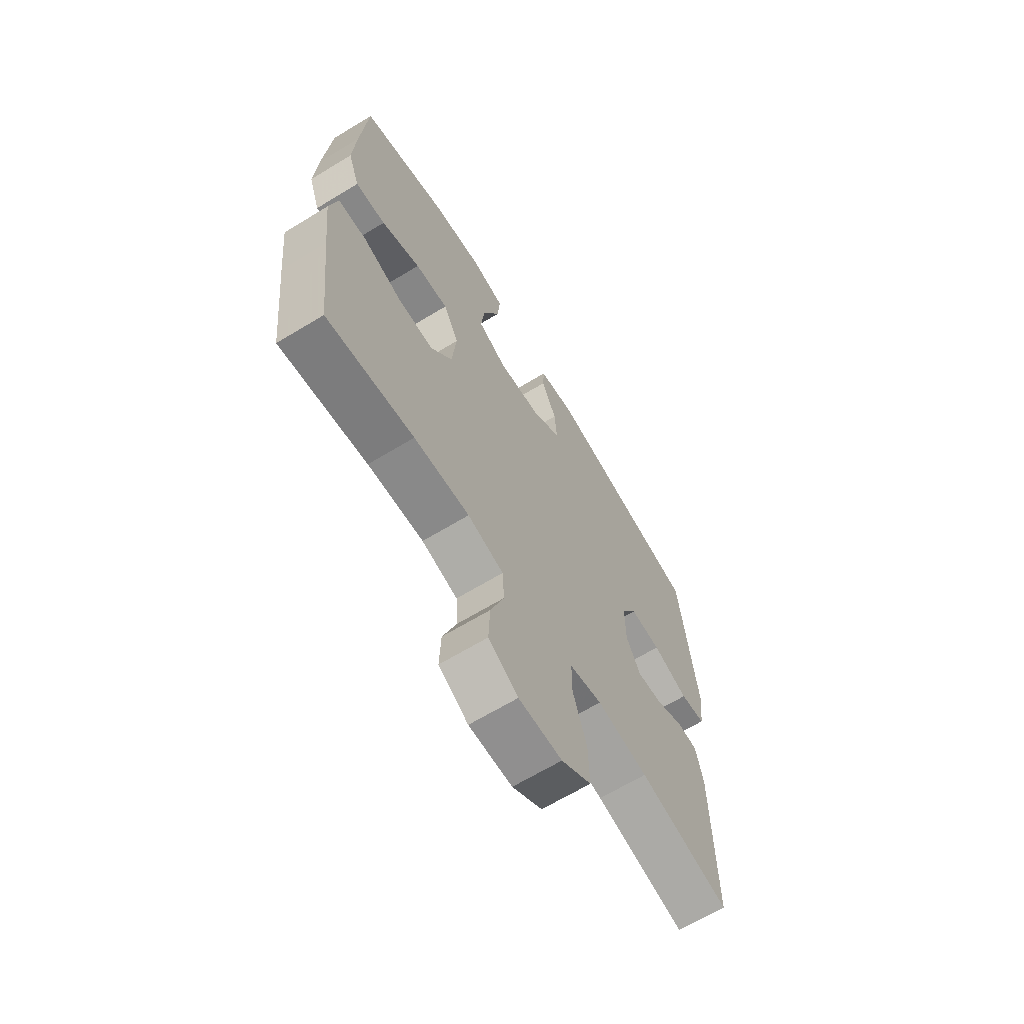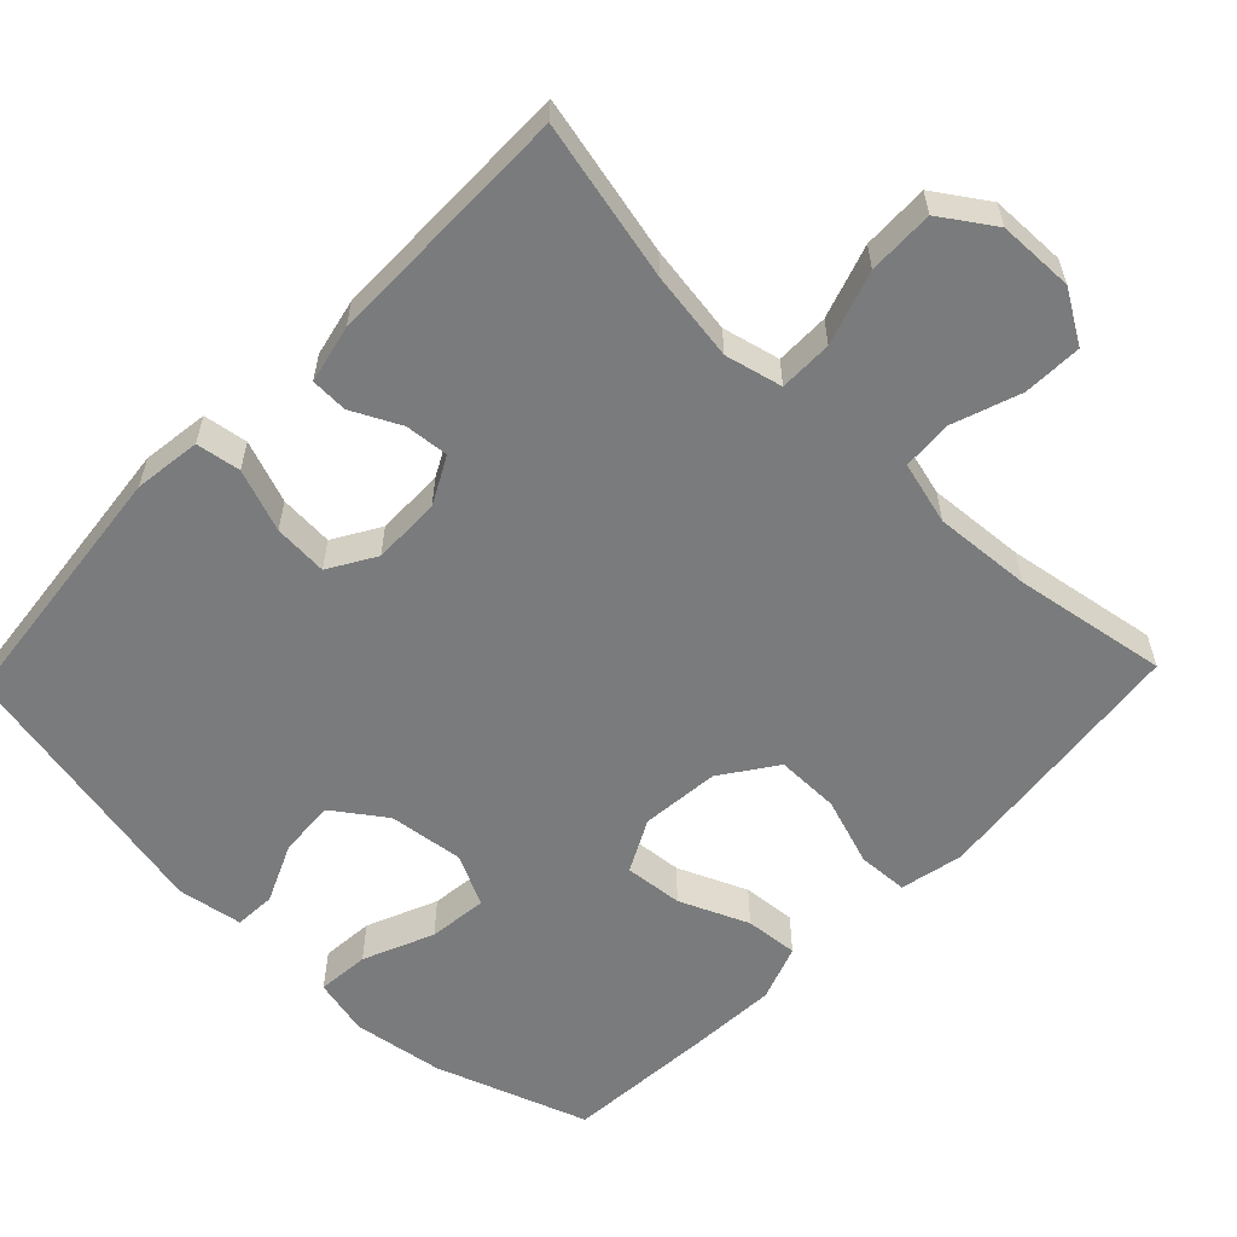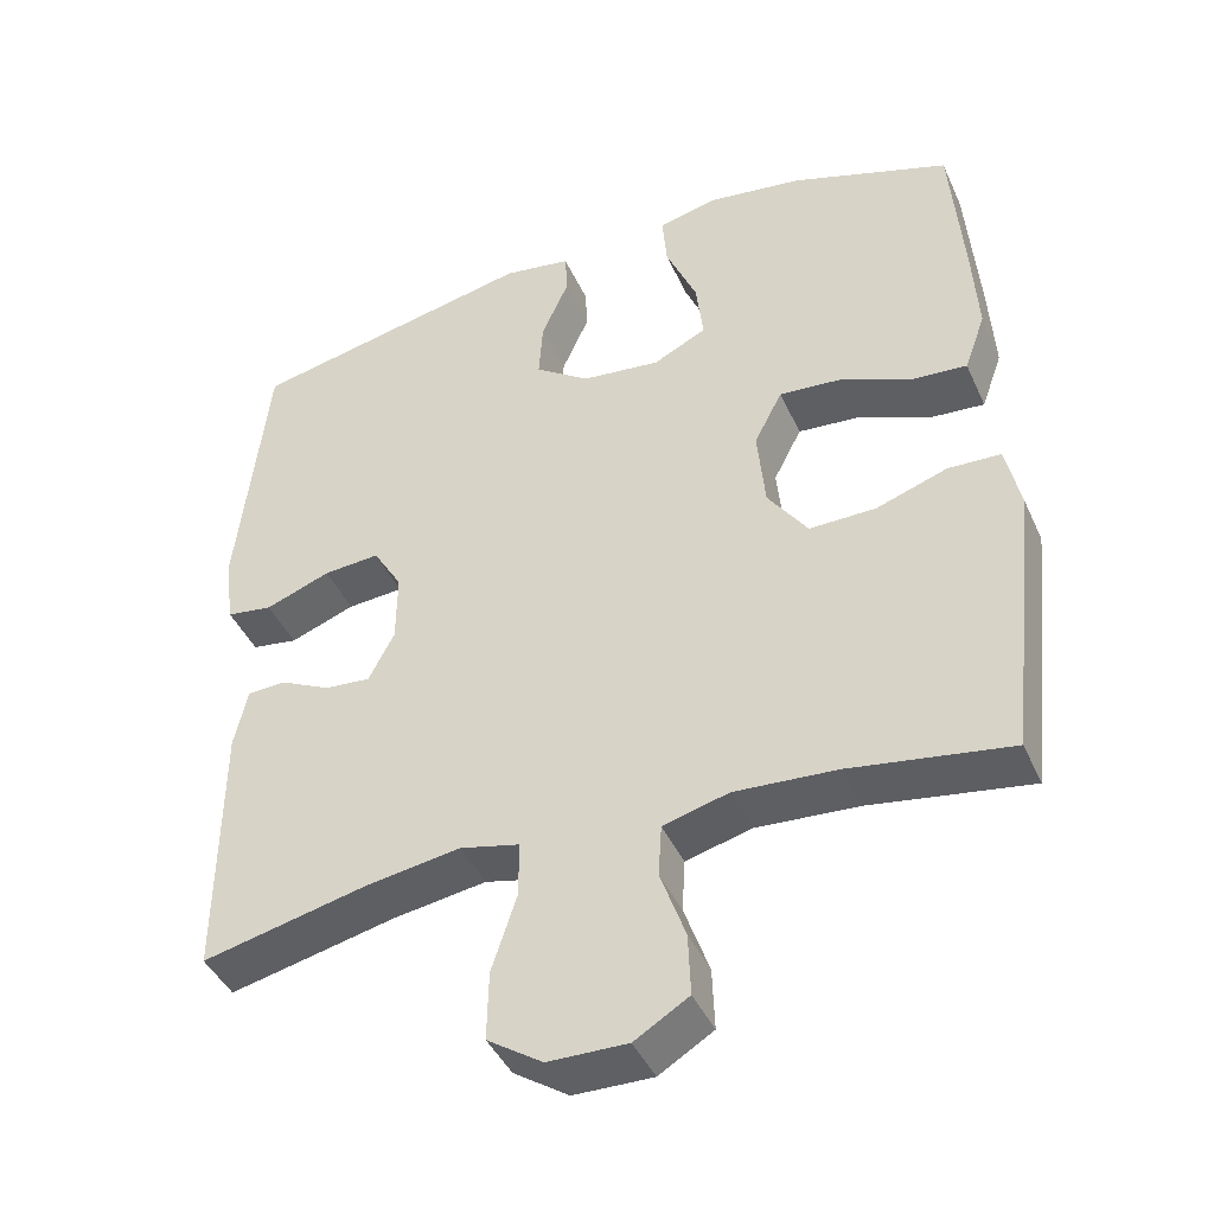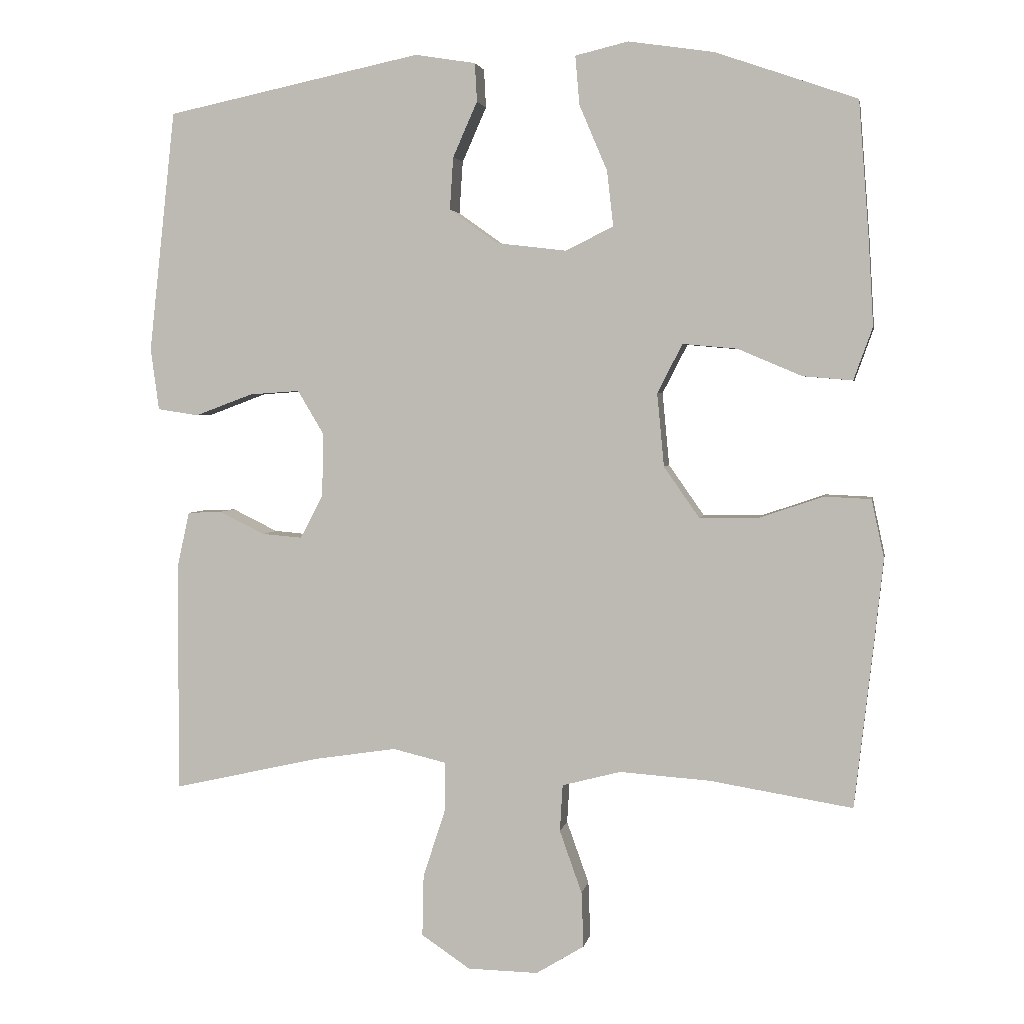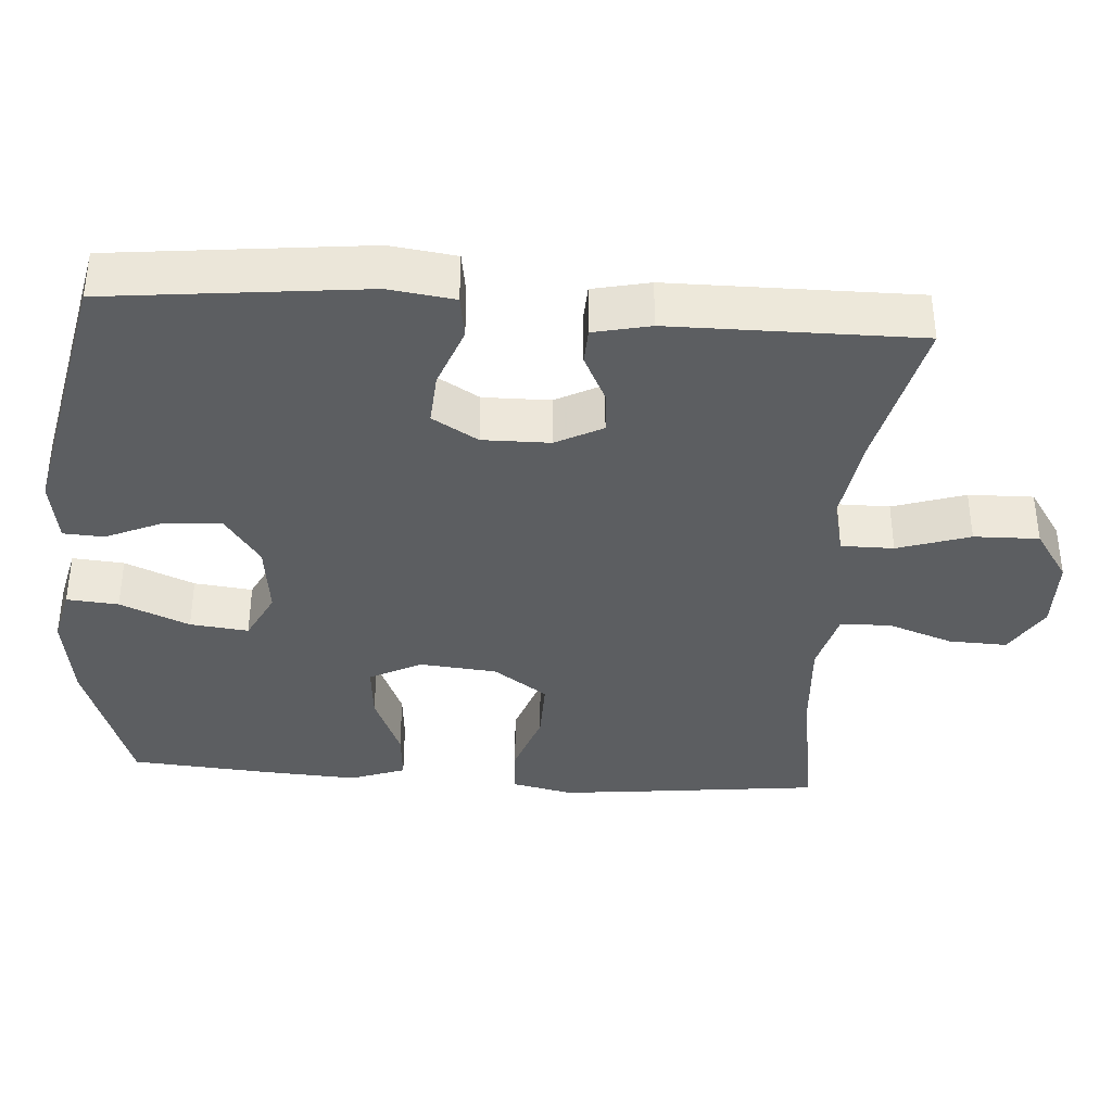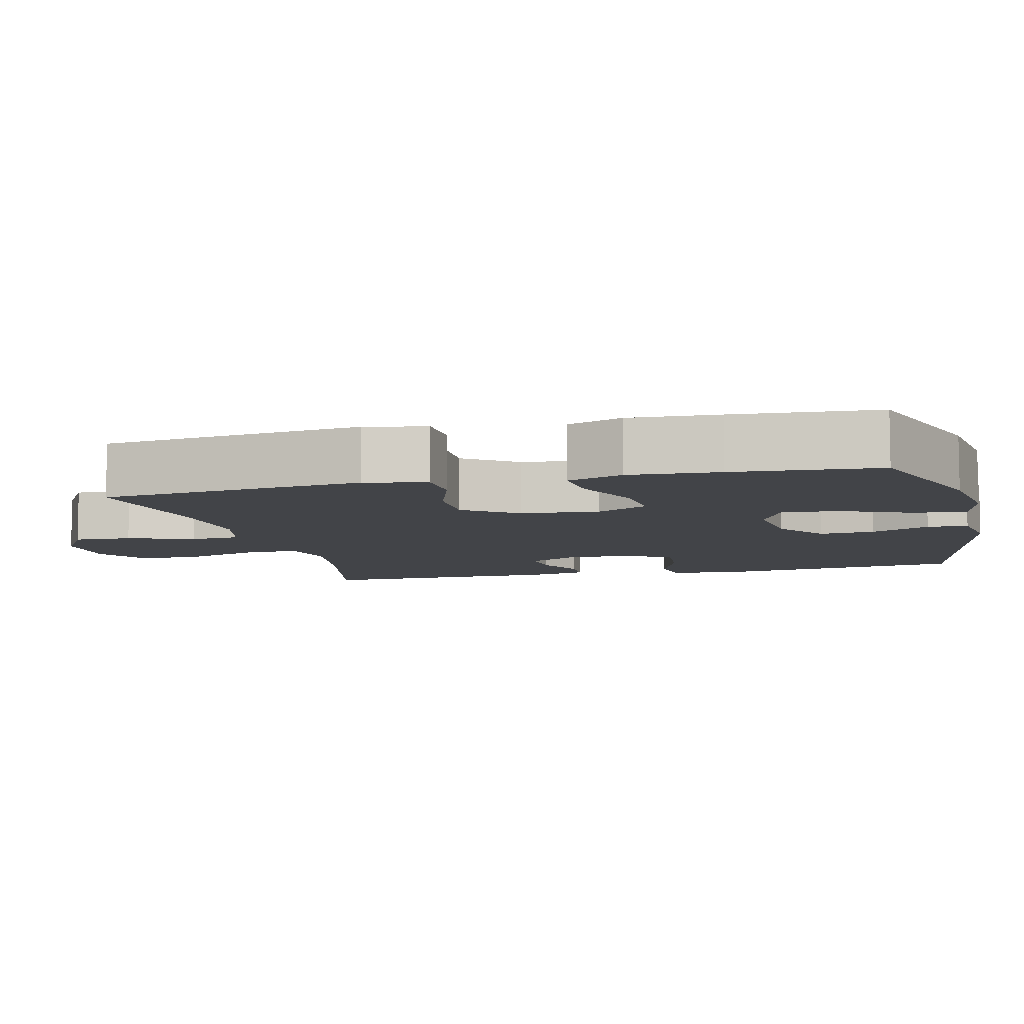
<metadata>
{"format":"obj","ext":"obj","renderer":"f3d","projection":"perspective","resolution":1024,"background":"white","views":[{"elev":-66.3,"azim":-58.7,"up":"+Z"},{"elev":-58.3,"azim":136.2,"up":"+Y"},{"elev":-43.0,"azim":-156.8,"up":"+Z"},{"elev":3.1,"azim":-169.9,"up":"+Z"},{"elev":-37.3,"azim":85.9,"up":"+Y"},{"elev":-8.0,"azim":-76.1,"up":"+Y"}]}
</metadata>
<code>
v 0.5 0.07 -0.5
v 0.288 0.07 -0.452
v 0.169 0.07 -0.434
v 0.093 0.07 -0.452
v 0.093 0.07 -0.523
v 0.125 0.07 -0.621
v 0.127 0.07 -0.709
v 0.057 0.07 -0.756
v -0.044 0.07 -0.758
v -0.113 0.07 -0.716
v -0.11 0.07 -0.637
v -0.078 0.07 -0.547
v -0.082 0.07 -0.48
v -0.166 0.07 -0.458
v -0.296 0.07 -0.467
v -0.5 0.07 -0.5
v -0.526 0.07 -0.273
v -0.54 0.07 -0.144
v -0.522 0.07 -0.06
v -0.455 0.07 -0.057
v -0.364 0.07 -0.088
v -0.279 0.07 -0.089
v -0.228 0.07 -0.016
v -0.218 0.07 0.089
v -0.254 0.07 0.159
v -0.332 0.07 0.152
v -0.424 0.07 0.113
v -0.495 0.07 0.107
v -0.522 0.07 0.182
v -0.515 0.07 0.304
v -0.5 0.07 0.5
v -0.297 0.07 0.57
v -0.175 0.07 0.588
v -0.099 0.07 0.57
v -0.105 0.07 0.5
v -0.145 0.07 0.406
v -0.154 0.07 0.327
v -0.086 0.07 0.293
v 0.015 0.07 0.305
v 0.084 0.07 0.354
v 0.079 0.07 0.429
v 0.044 0.07 0.508
v 0.047 0.07 0.563
v 0.134 0.07 0.577
v 0.5 0.07 0.5
v 0.538 0.07 0.154
v 0.526 0.07 0.065
v 0.467 0.07 0.056
v 0.384 0.07 0.087
v 0.312 0.07 0.092
v 0.275 0.07 0.03
v 0.276 0.07 -0.061
v 0.309 0.07 -0.124
v 0.367 0.07 -0.119
v 0.432 0.07 -0.087
v 0.481 0.07 -0.089
v 0.498 0.07 -0.166
v 0.5 0 -0.5
v 0.288 0 -0.452
v 0.169 0 -0.434
v 0.093 0 -0.452
v 0.093 0 -0.523
v 0.125 0 -0.621
v 0.127 0 -0.709
v 0.057 0 -0.756
v -0.044 0 -0.758
v -0.113 0 -0.716
v -0.11 0 -0.637
v -0.078 0 -0.547
v -0.082 0 -0.48
v -0.166 0 -0.458
v -0.296 0 -0.467
v -0.5 0 -0.5
v -0.526 0 -0.273
v -0.54 0 -0.144
v -0.522 0 -0.06
v -0.455 0 -0.057
v -0.364 0 -0.088
v -0.279 0 -0.089
v -0.228 0 -0.016
v -0.218 0 0.089
v -0.254 0 0.159
v -0.332 0 0.152
v -0.424 0 0.113
v -0.495 0 0.107
v -0.522 0 0.182
v -0.515 0 0.304
v -0.5 0 0.5
v -0.297 0 0.57
v -0.175 0 0.588
v -0.099 0 0.57
v -0.105 0 0.5
v -0.145 0 0.406
v -0.154 0 0.327
v -0.086 0 0.293
v 0.015 0 0.305
v 0.084 0 0.354
v 0.079 0 0.429
v 0.044 0 0.508
v 0.047 0 0.563
v 0.134 0 0.577
v 0.5 0 0.5
v 0.538 0 0.154
v 0.526 0 0.065
v 0.467 0 0.056
v 0.384 0 0.087
v 0.312 0 0.092
v 0.275 0 0.03
v 0.276 0 -0.061
v 0.309 0 -0.124
v 0.367 0 -0.119
v 0.432 0 -0.087
v 0.481 0 -0.089
v 0.498 0 -0.166
f 57 1 2
f 56 57 2
f 55 56 2
f 54 55 2
f 53 54 2 3
f 52 53 3 4
f 51 52 4
f 47 48 49
f 46 47 49
f 45 46 49
f 44 45 49
f 43 44 49
f 42 43 49
f 41 42 49
f 40 41 49 50
f 39 40 50 51
f 34 35 36
f 33 34 36
f 32 33 36
f 31 32 36
f 30 31 36
f 29 30 36
f 28 29 36
f 27 28 36
f 26 27 36
f 25 26 36 37
f 24 25 37 38
f 19 20 21
f 18 19 21
f 17 18 21
f 16 17 21
f 15 16 21
f 14 15 21 22
f 13 14 22 23
f 10 11 12
f 9 10 12
f 8 9 12
f 7 8 12
f 6 7 12
f 5 6 12
f 4 5 12 13
f 38 39 51
f 24 38 51
f 23 24 51
f 13 23 51
f 4 13 51
f 59 58 114
f 59 114 113
f 59 113 112
f 59 112 111
f 60 59 111 110
f 61 60 110 109
f 61 109 108
f 106 105 104
f 106 104 103
f 106 103 102
f 106 102 101
f 106 101 100
f 106 100 99
f 106 99 98
f 107 106 98 97
f 108 107 97 96
f 93 92 91
f 93 91 90
f 93 90 89
f 93 89 88
f 93 88 87
f 93 87 86
f 93 86 85
f 93 85 84
f 93 84 83
f 94 93 83 82
f 95 94 82 81
f 78 77 76
f 78 76 75
f 78 75 74
f 78 74 73
f 78 73 72
f 79 78 72 71
f 80 79 71 70
f 69 68 67
f 69 67 66
f 69 66 65
f 69 65 64
f 69 64 63
f 69 63 62
f 70 69 62 61
f 108 96 95
f 108 95 81
f 108 81 80
f 108 80 70
f 108 70 61
f 1 58 59 2
f 2 59 60 3
f 3 60 61 4
f 4 61 62 5
f 5 62 63 6
f 6 63 64 7
f 7 64 65 8
f 8 65 66 9
f 9 66 67 10
f 10 67 68 11
f 11 68 69 12
f 12 69 70 13
f 13 70 71 14
f 14 71 72 15
f 15 72 73 16
f 16 73 74 17
f 17 74 75 18
f 18 75 76 19
f 19 76 77 20
f 20 77 78 21
f 21 78 79 22
f 22 79 80 23
f 23 80 81 24
f 24 81 82 25
f 25 82 83 26
f 26 83 84 27
f 27 84 85 28
f 28 85 86 29
f 29 86 87 30
f 30 87 88 31
f 31 88 89 32
f 32 89 90 33
f 33 90 91 34
f 34 91 92 35
f 35 92 93 36
f 36 93 94 37
f 37 94 95 38
f 38 95 96 39
f 39 96 97 40
f 40 97 98 41
f 41 98 99 42
f 42 99 100 43
f 43 100 101 44
f 44 101 102 45
f 45 102 103 46
f 46 103 104 47
f 47 104 105 48
f 48 105 106 49
f 49 106 107 50
f 50 107 108 51
f 51 108 109 52
f 52 109 110 53
f 53 110 111 54
f 54 111 112 55
f 55 112 113 56
f 56 113 114 57
f 57 114 58 1

</code>
